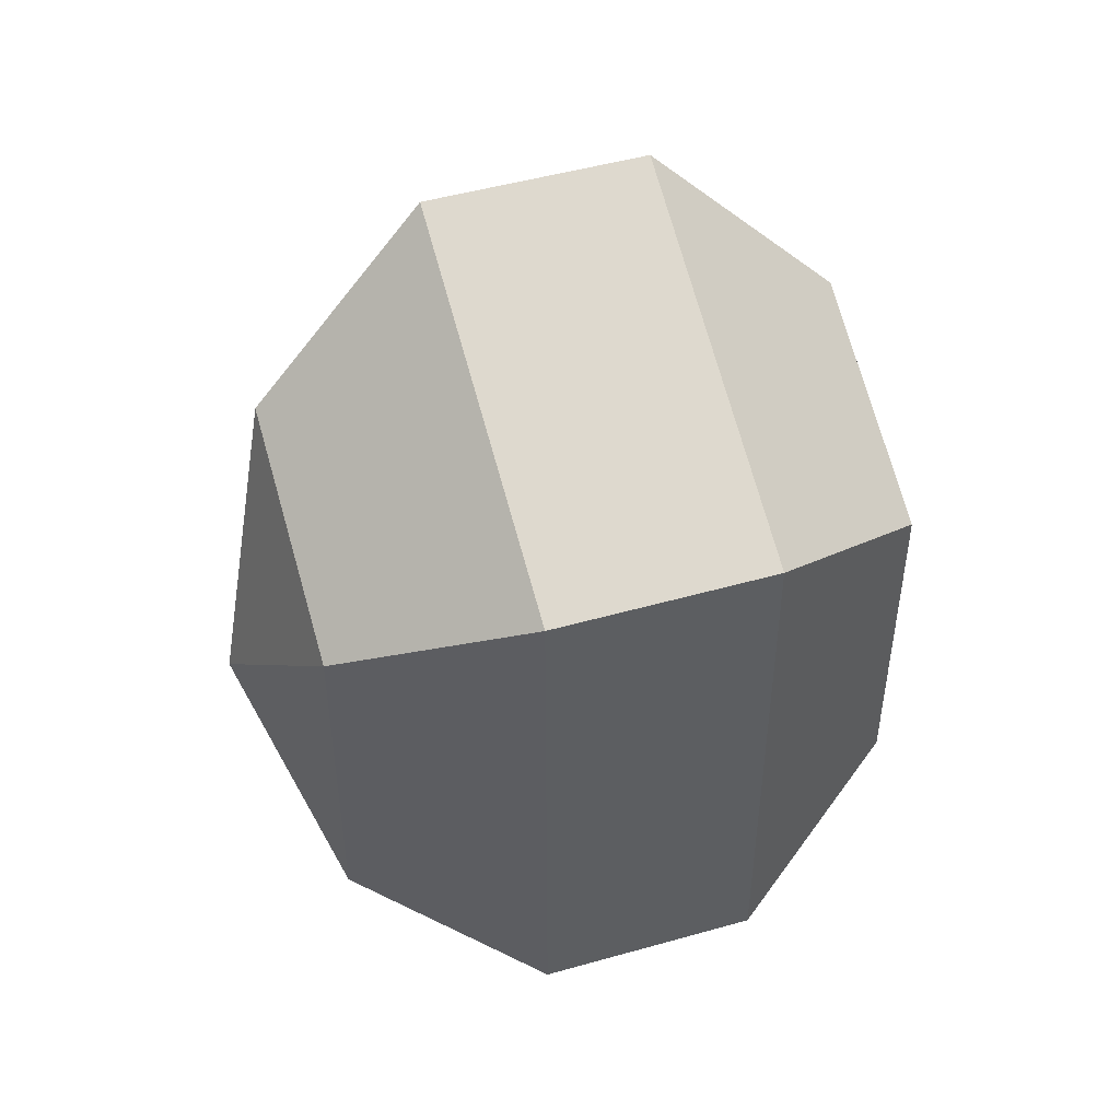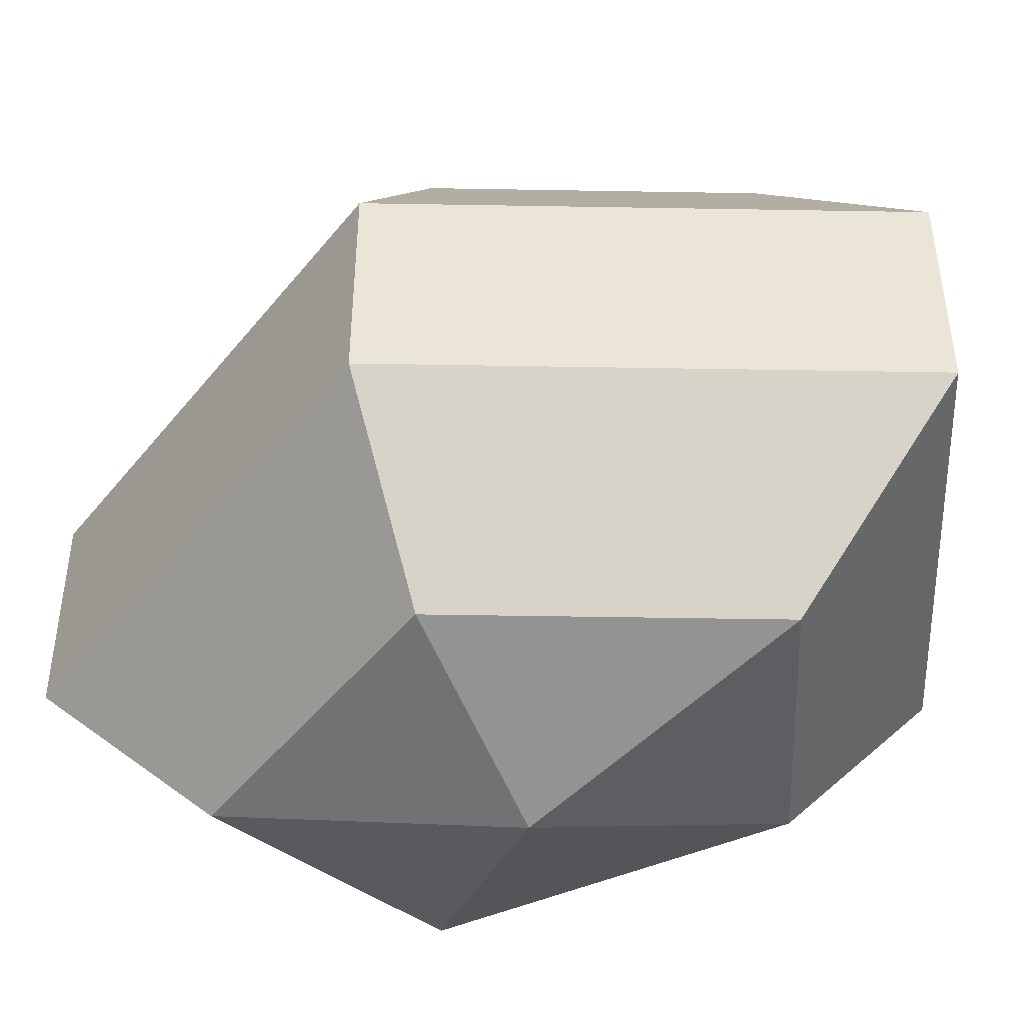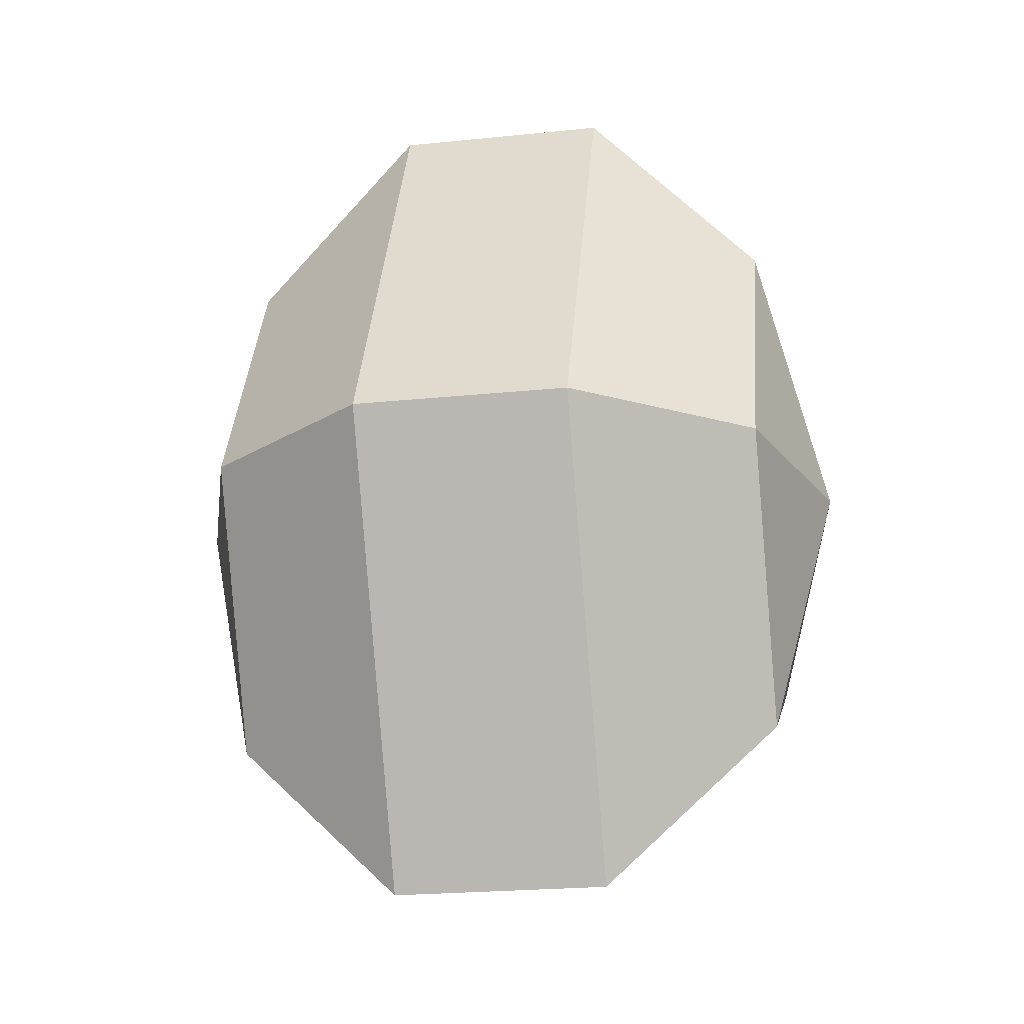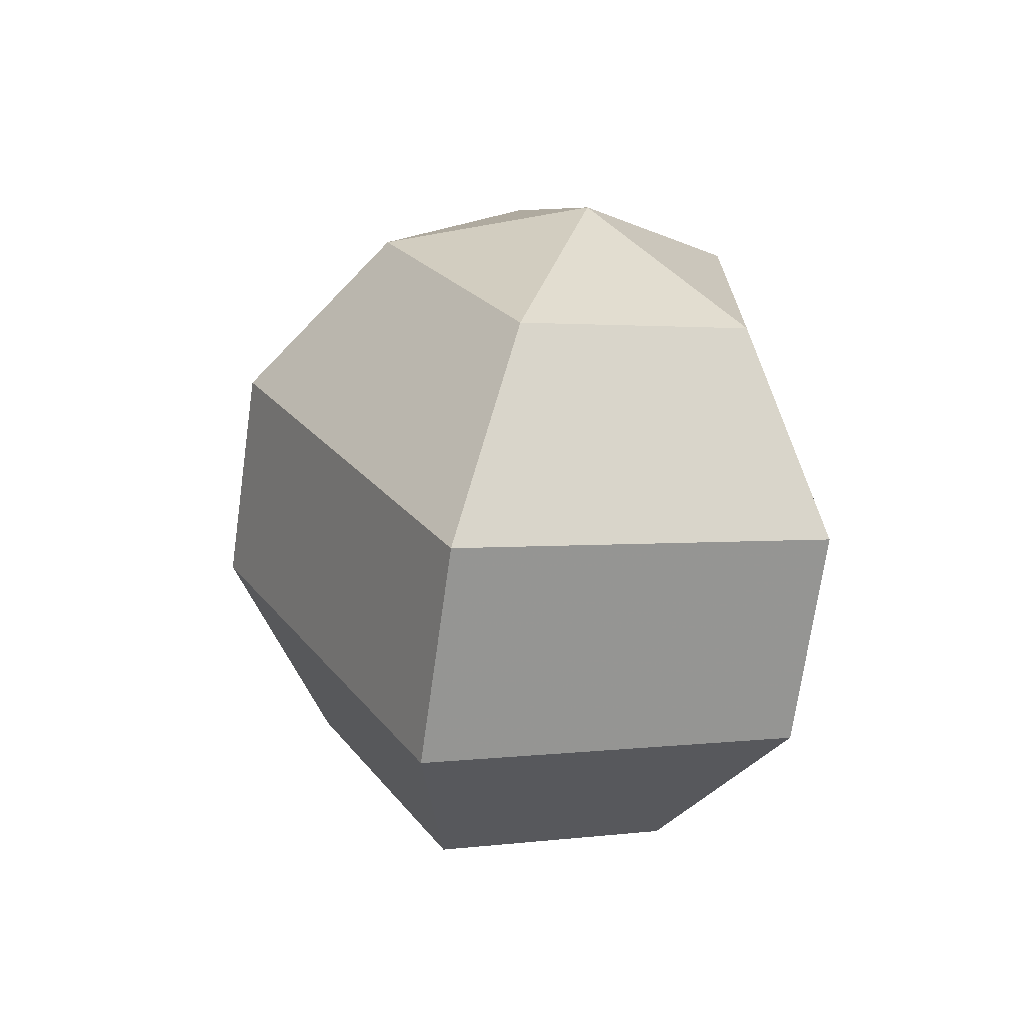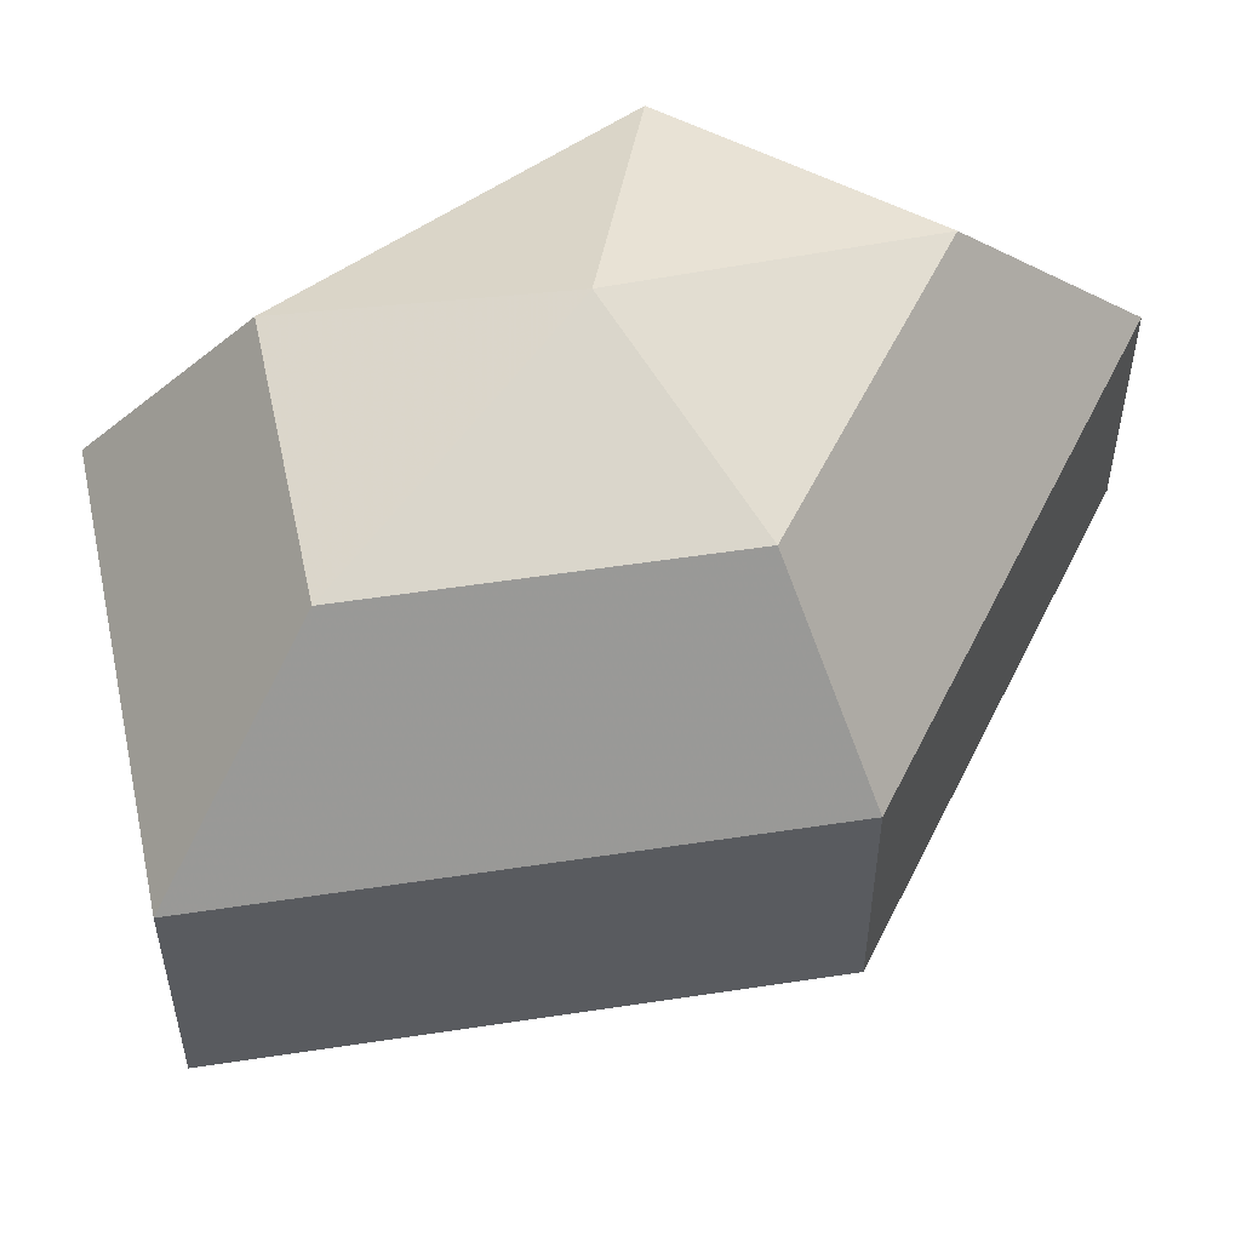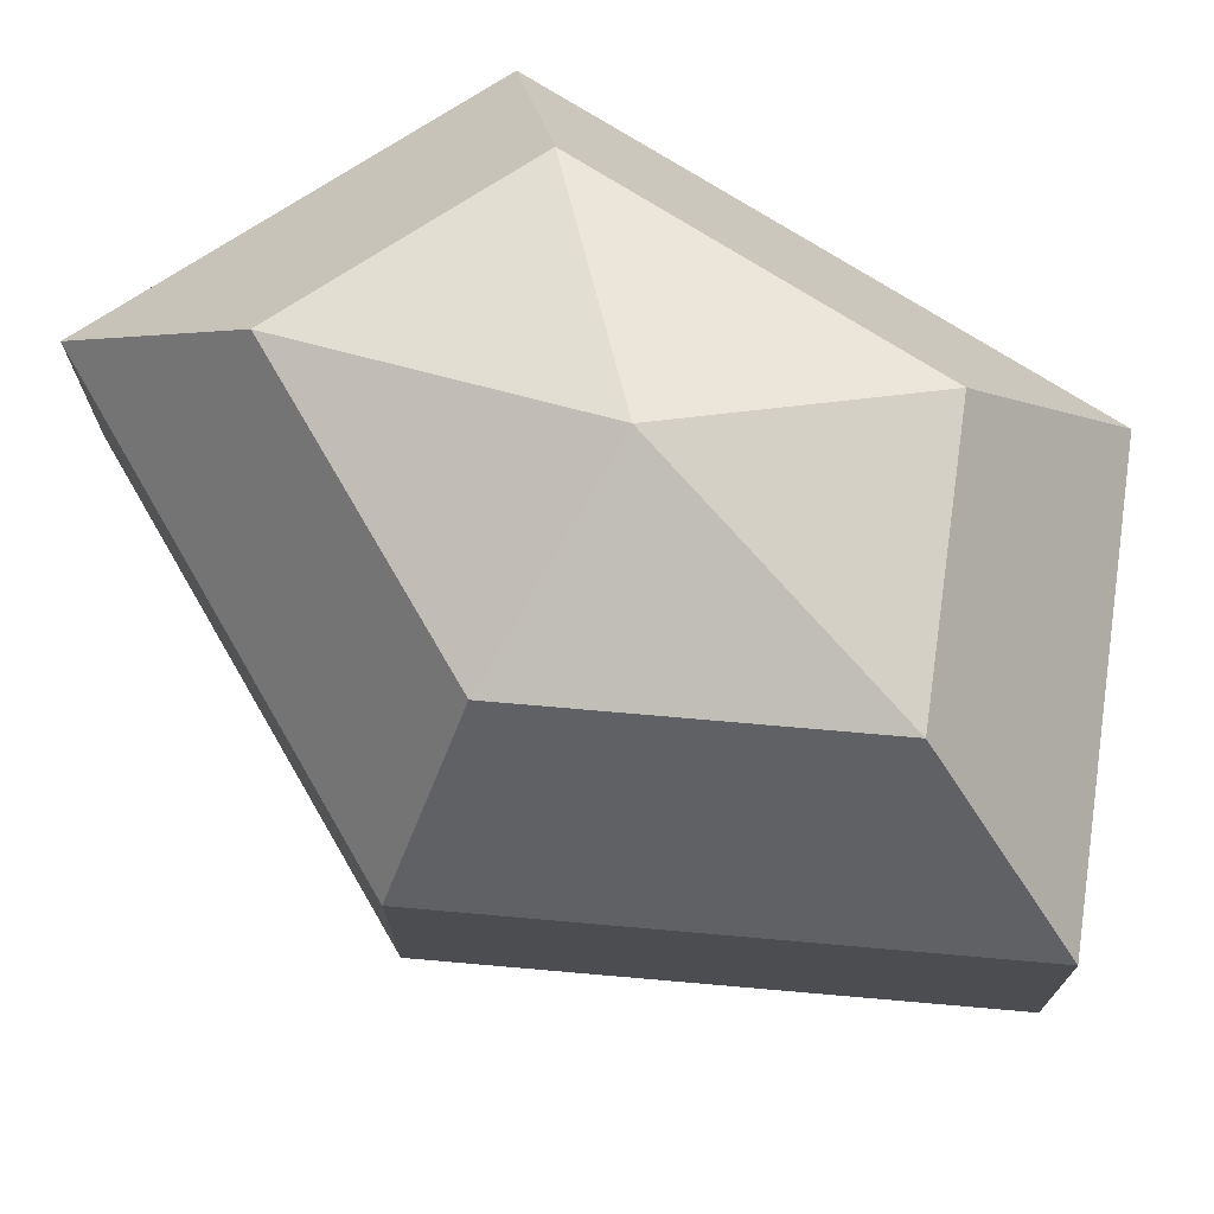
<metadata>
{"format":"obj","ext":"obj","renderer":"f3d","projection":"perspective","resolution":1024,"background":"white","views":[{"elev":48.8,"azim":72.5,"up":"+Y"},{"elev":-46.5,"azim":-63.7,"up":"+Z"},{"elev":-22.8,"azim":-80.0,"up":"+Y"},{"elev":-71.1,"azim":-8.0,"up":"+Y"},{"elev":54.7,"azim":-126.6,"up":"+Z"},{"elev":73.9,"azim":-57.6,"up":"+Z"}]}
</metadata>
<code>
v 213 119 125
v 213 119 125
v 213 119 125
v 213 119 125
v 213 119 125
v 213 119 125
v 209.5 119 126.1
v 211.9 114.3 126.1
v 215.9 116.1 126.1
v 215.9 121.9 126.1
v 211.9 123.7 126.1
v 209.5 119 126.1
v 207.3 119 129.1
v 211.2 111.4 129.1
v 217.6 114.3 129.1
v 217.6 123.7 129.1
v 211.2 126.6 129.1
v 207.3 119 129.1
v 207.3 119 132.9
v 211.2 111.4 132.9
v 217.6 114.3 132.9
v 217.6 123.7 132.9
v 211.2 126.6 132.9
v 207.3 119 132.9
v 209.5 119 135.9
v 211.9 114.3 135.9
v 215.9 116.1 135.9
v 215.9 121.9 135.9
v 211.9 123.7 135.9
v 209.5 119 135.9
v 213 119 137
v 213 119 137
v 213 119 137
v 213 119 137
v 213 119 137
v 213 119 137
g foo
f 8 7 1
f 9 8 2
f 10 9 3
f 11 10 4
f 12 11 5
f 14 13 7
f 15 14 8
f 16 15 9
f 17 16 10
f 18 17 11
f 20 19 13
f 21 20 14
f 22 21 15
f 23 22 16
f 24 23 17
f 26 25 19
f 27 26 20
f 28 27 21
f 29 28 22
f 30 29 23
f 32 31 25
f 33 32 26
f 34 33 27
f 35 34 28
f 36 35 29
f 2 8 1
f 3 9 2
f 4 10 3
f 5 11 4
f 6 12 5
f 8 14 7
f 9 15 8
f 10 16 9
f 11 17 10
f 12 18 11
f 14 20 13
f 15 21 14
f 16 22 15
f 17 23 16
f 18 24 17
f 20 26 19
f 21 27 20
f 22 28 21
f 23 29 22
f 24 30 23
f 26 32 25
f 27 33 26
f 28 34 27
f 29 35 28
f 30 36 29
g

</code>
